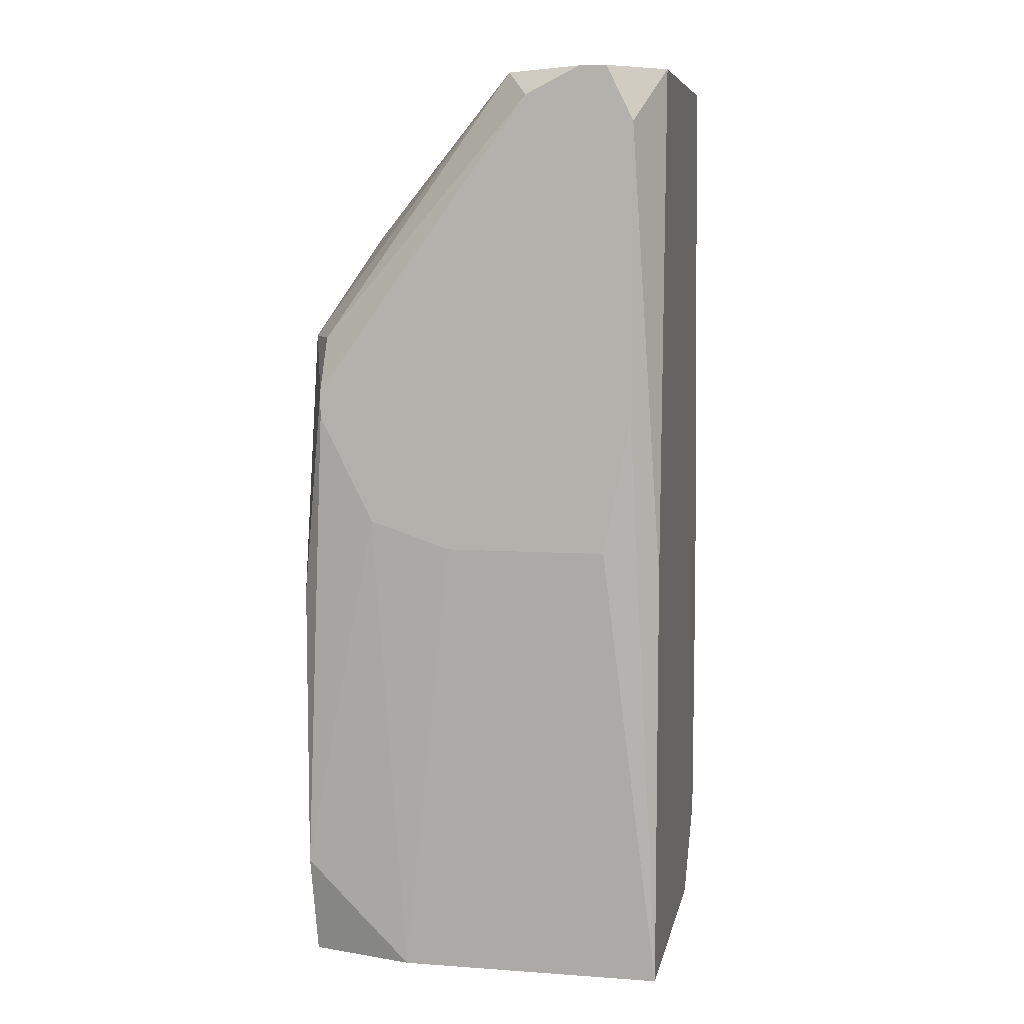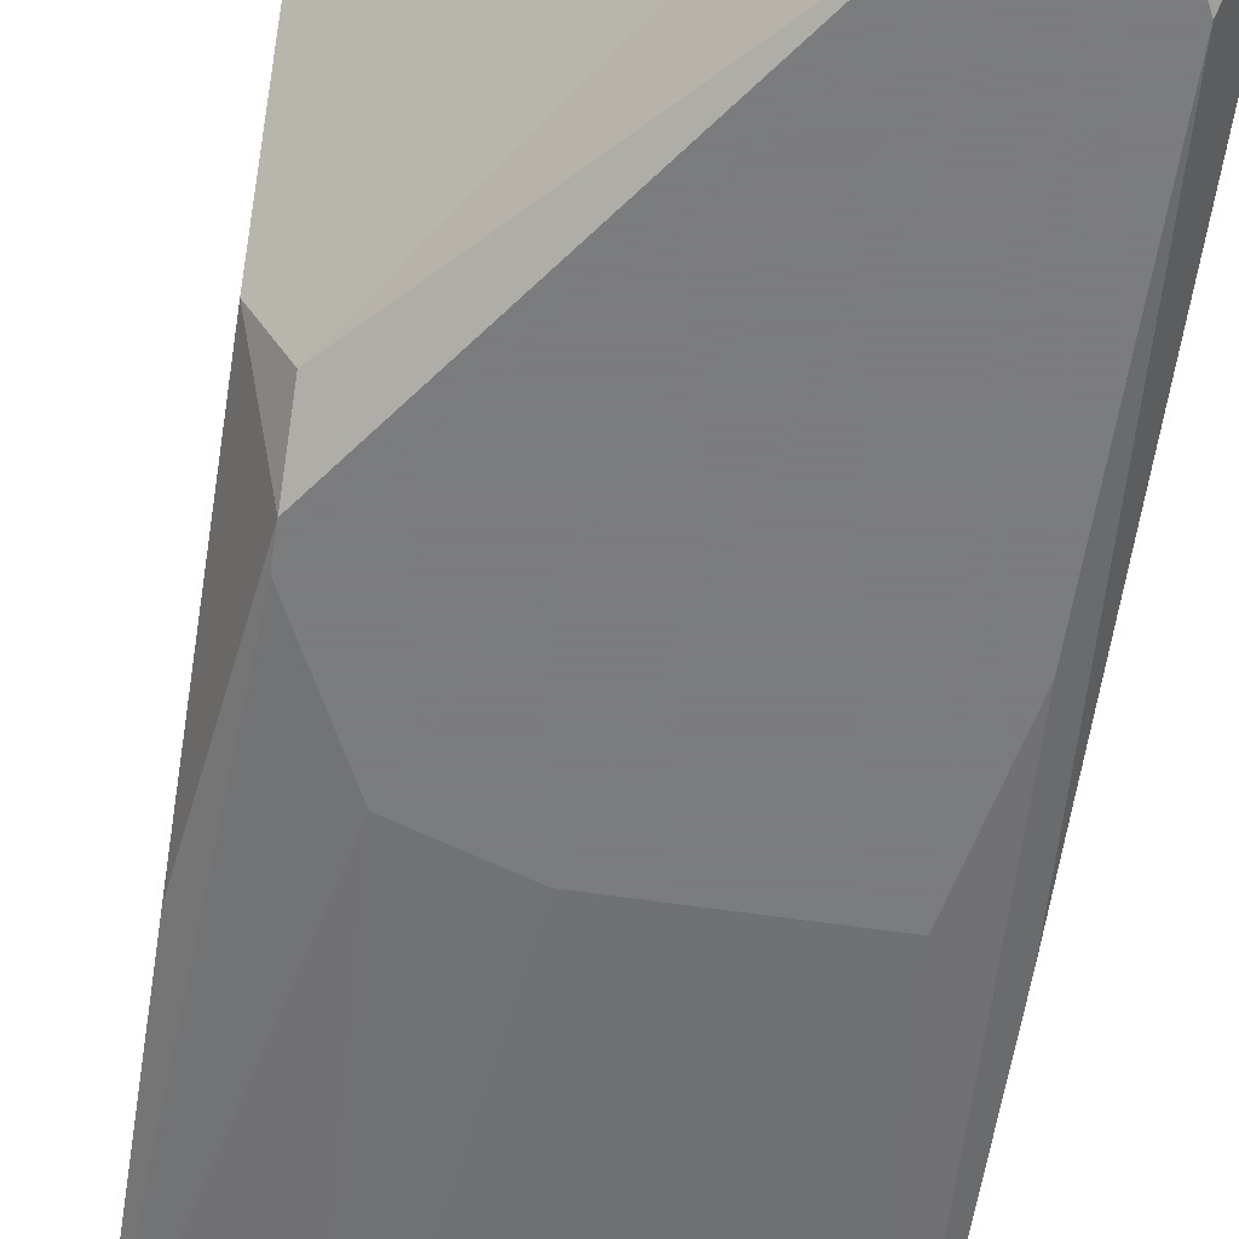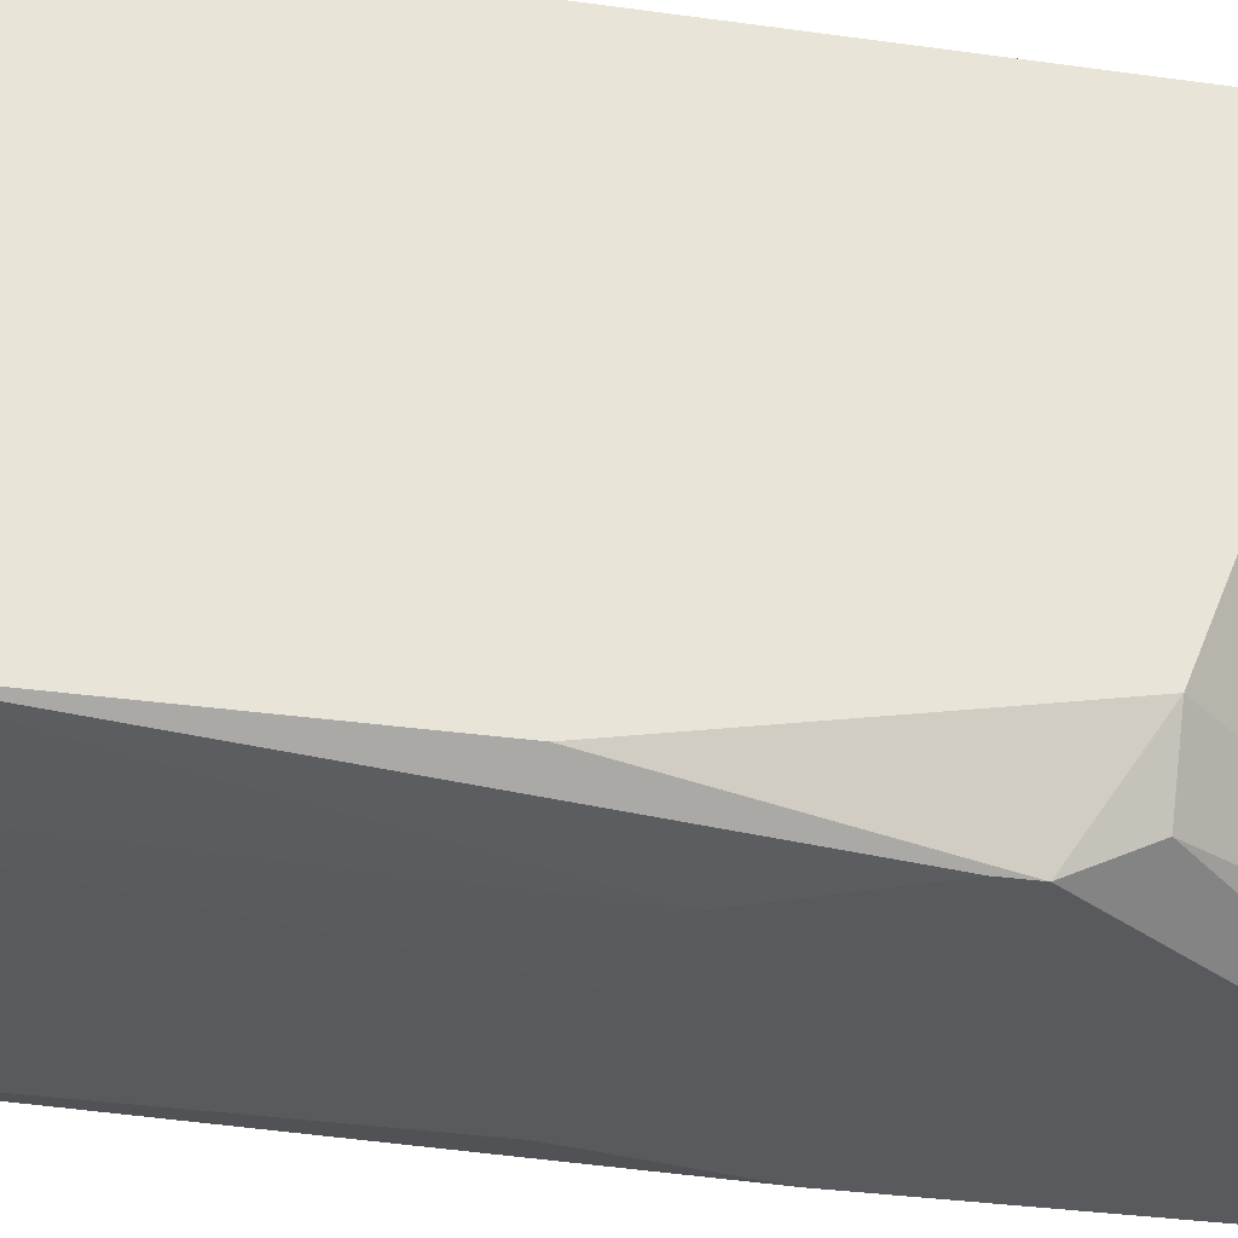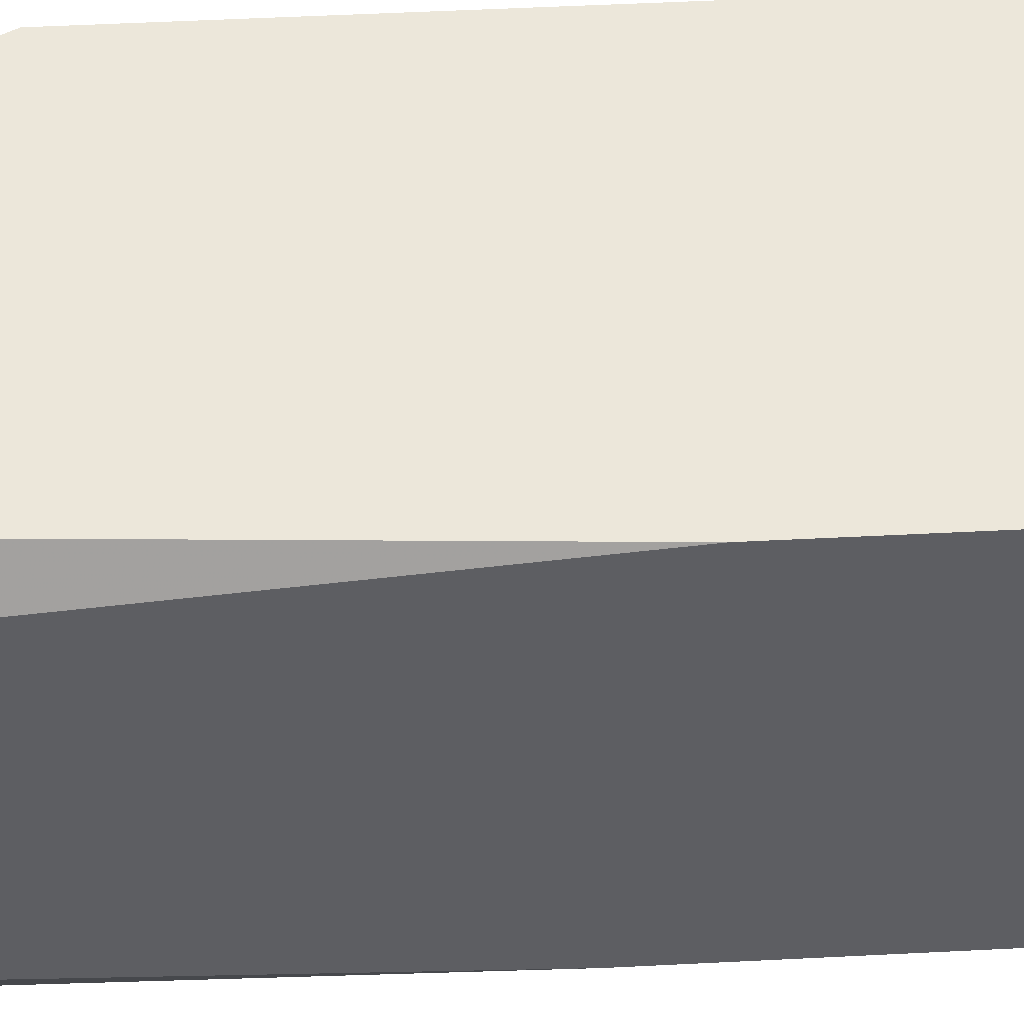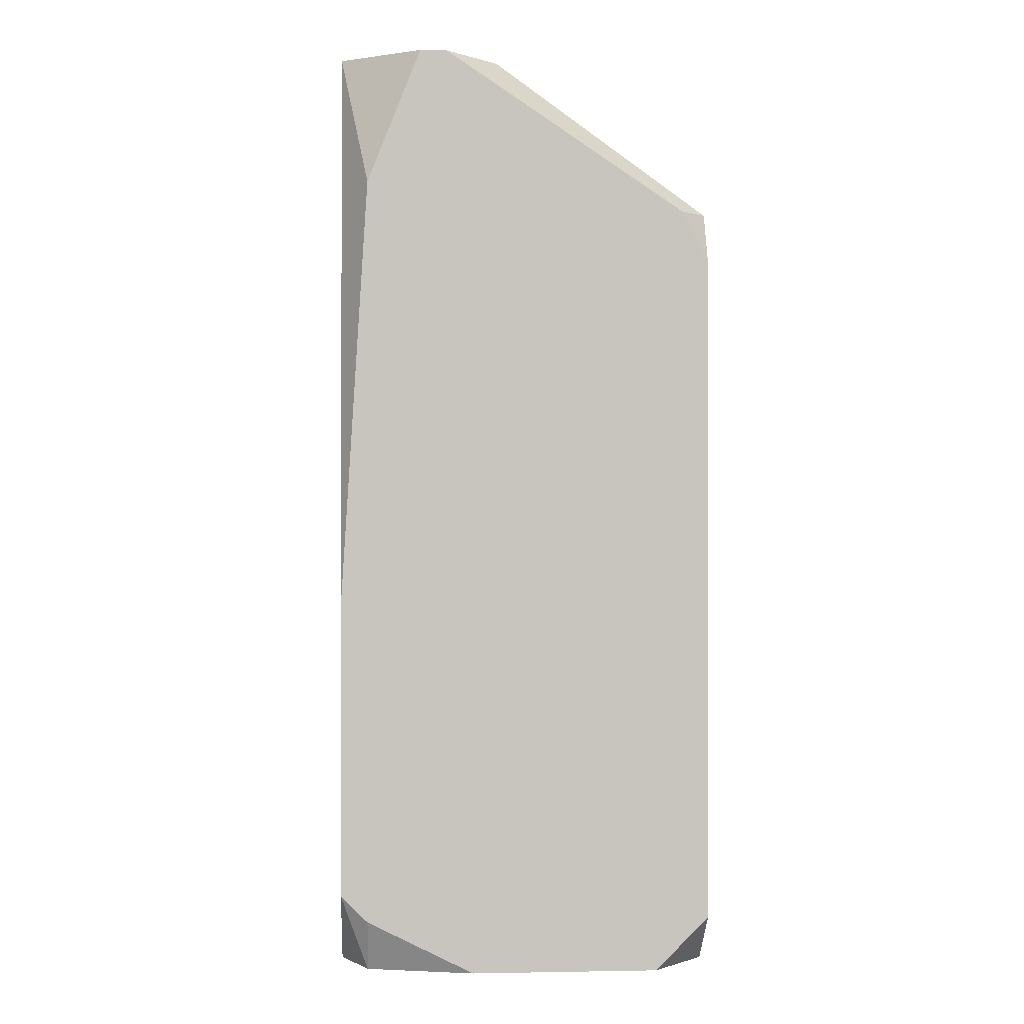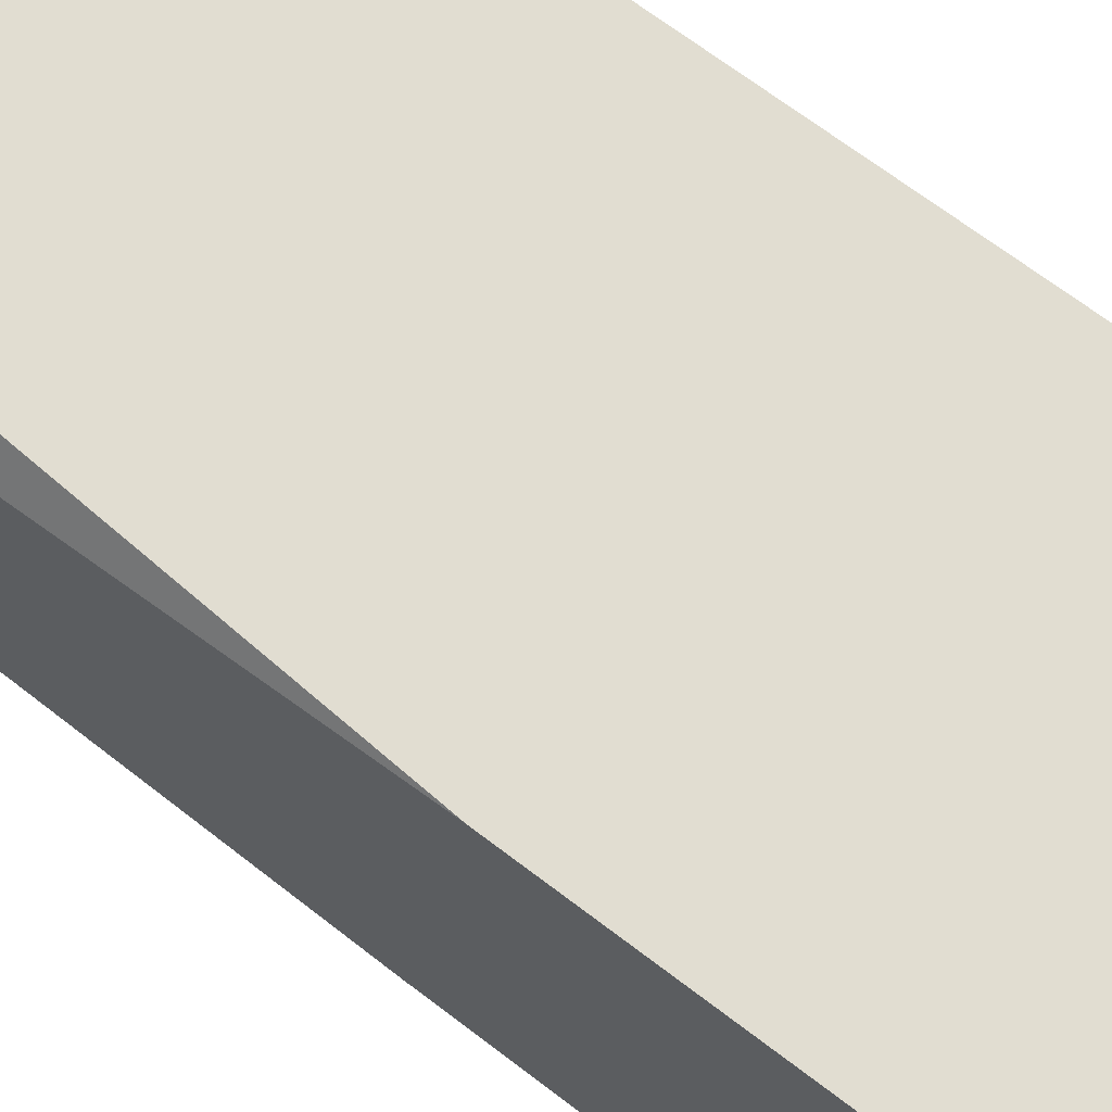
<metadata>
{"format":"obj","ext":"obj","renderer":"f3d","projection":"perspective","resolution":1024,"background":"white","views":[{"elev":7.5,"azim":-168.7,"up":"+Y"},{"elev":-58.6,"azim":171.2,"up":"+Z"},{"elev":-30.7,"azim":78.3,"up":"+Z"},{"elev":50.9,"azim":-93.2,"up":"+Z"},{"elev":0.1,"azim":-4.0,"up":"+Y"},{"elev":68.8,"azim":-52.6,"up":"+Z"}]}
</metadata>
<code>
v -0.01206 0.06498 -0.007776
v 0.0002876 0.09054 0.003686
v 0.0002876 0.09054 0.002804
v 0.0002876 0.08878 0.004567
v 0.0002876 0.08702 -0.006013
v 0.0002876 0.0782 -0.007776
v 0.0002876 0.0685 -0.007776
v 0.0002876 0.06674 0.004567
v 0.0002876 0.06498 0.002804
v 0.0002876 0.06498 -0.006895
v -0.000594 0.09054 0.004567
v -0.000594 0.08702 -0.007776
v -0.000594 0.08525 -0.008658
v -0.000594 0.08437 -0.008658
v -0.001476 0.06498 0.004567
v -0.002357 0.08085 -0.008658
v -0.003239 0.06498 -0.007776
v -0.005002 0.07996 -0.008658
v -0.006766 0.09583 0.002804
v -0.006766 0.09583 -0.006895
v -0.01206 0.06498 0.001922
v -0.007647 0.06498 0.004567
v -0.007647 0.09495 -0.008658
v -0.009411 0.09583 0.004567
v -0.008529 0.09583 0.004567
v -0.01029 0.09583 -0.008658
v -0.009411 0.09583 -0.008658
v -0.01029 0.07996 -0.008658
v -0.01117 0.09407 -0.008658
v -0.01117 0.09143 0.004567
v -0.01117 0.08437 -0.008658
v -0.01117 0.06674 0.004567
v -0.01117 0.06498 0.003686
v -0.01206 0.09583 0.002804
v -0.01206 0.09583 -0.006895
v -0.01206 0.07908 -0.007776
v -0.01206 0.07732 0.004567
v -0.01206 0.06762 0.004567
f 36 35 29
f 21 33 38
f 12 13 23
f 12 23 20
f 7 10 17
f 16 7 17
f 31 28 1
f 31 1 36
f 31 36 29
f 32 38 33
f 26 29 35
f 30 24 34
f 5 12 20
f 5 20 3
f 5 6 13
f 5 13 12
f 14 13 6
f 14 6 7
f 14 7 16
f 18 16 17
f 18 17 1
f 18 1 28
f 15 9 8
f 22 32 33
f 22 33 21
f 22 21 1
f 22 1 17
f 22 17 10
f 22 10 9
f 22 9 15
f 27 26 35
f 27 35 34
f 27 34 24
f 27 24 25
f 27 25 19
f 27 19 20
f 27 20 23
f 27 23 13
f 27 13 14
f 27 14 16
f 27 16 18
f 27 18 28
f 27 28 31
f 27 31 29
f 27 29 26
f 37 30 34
f 37 34 35
f 37 35 36
f 37 36 1
f 37 1 21
f 37 21 38
f 11 25 24
f 11 24 30
f 11 30 37
f 11 37 38
f 11 38 32
f 11 32 22
f 11 22 15
f 11 15 8
f 11 8 4
f 2 11 4
f 2 4 8
f 2 8 9
f 2 9 10
f 2 10 7
f 2 7 6
f 2 6 5
f 2 5 3
f 2 3 20
f 2 20 19
f 2 19 25
f 2 25 11

</code>
